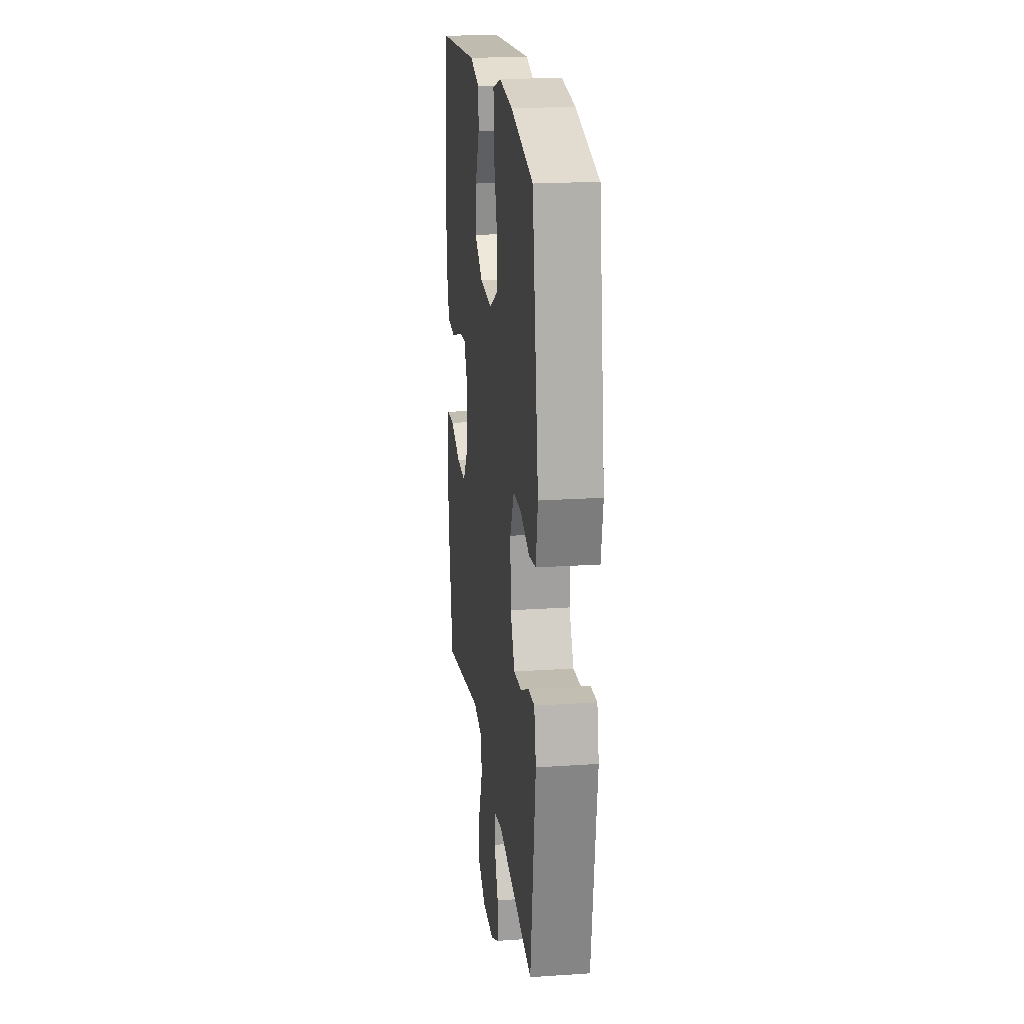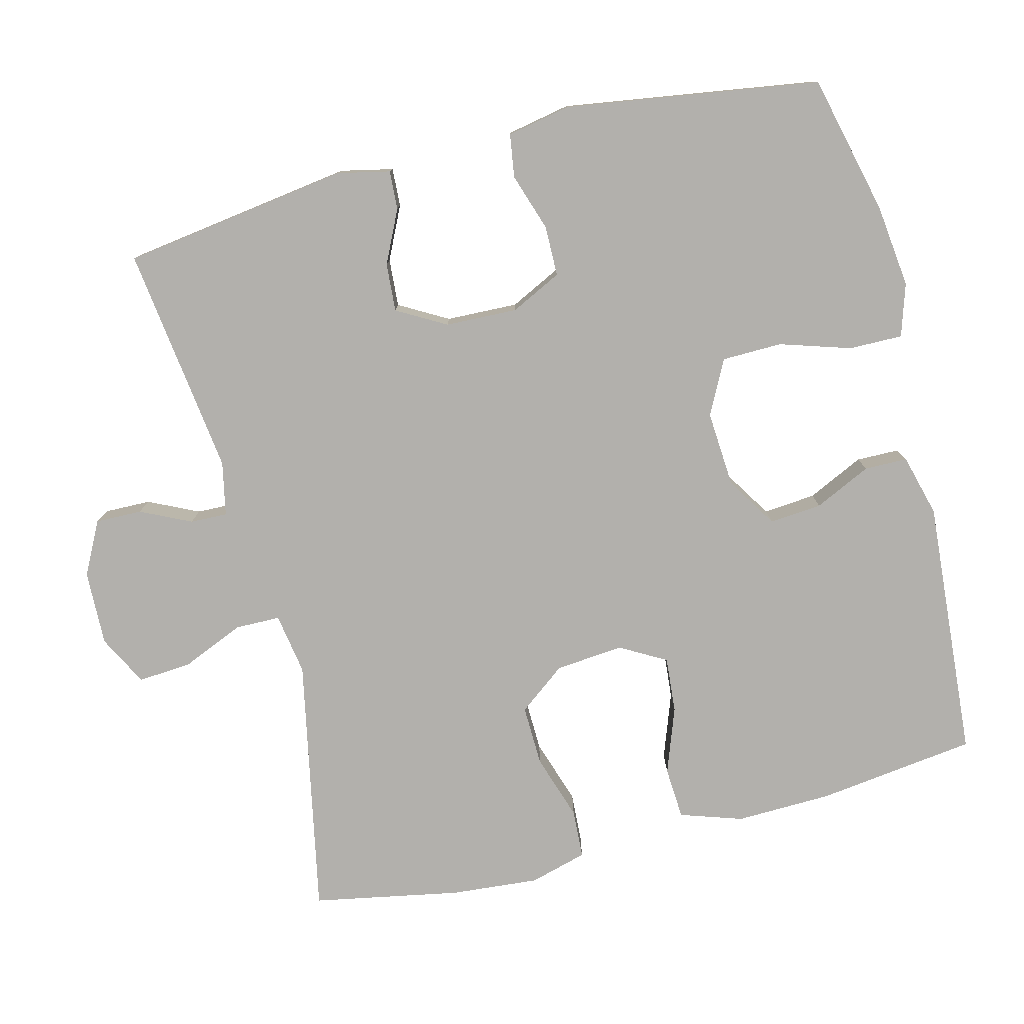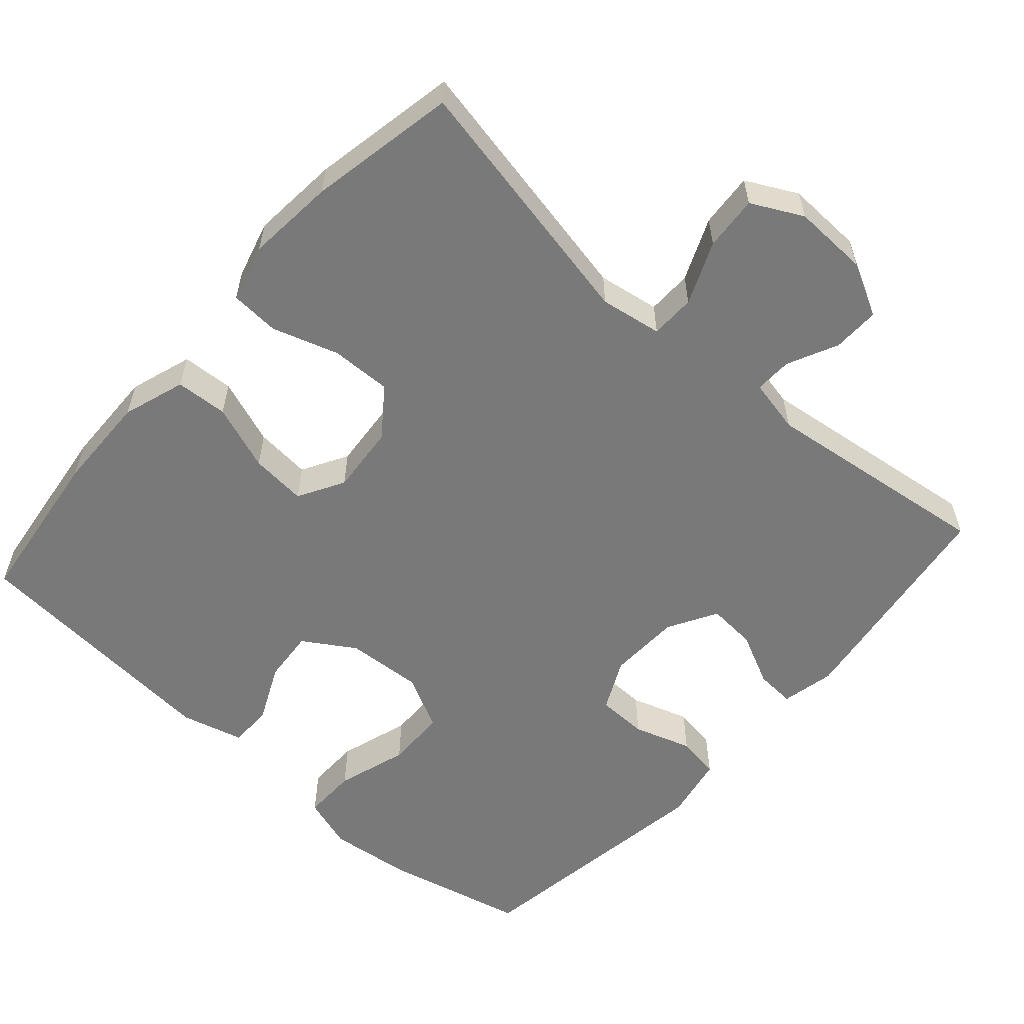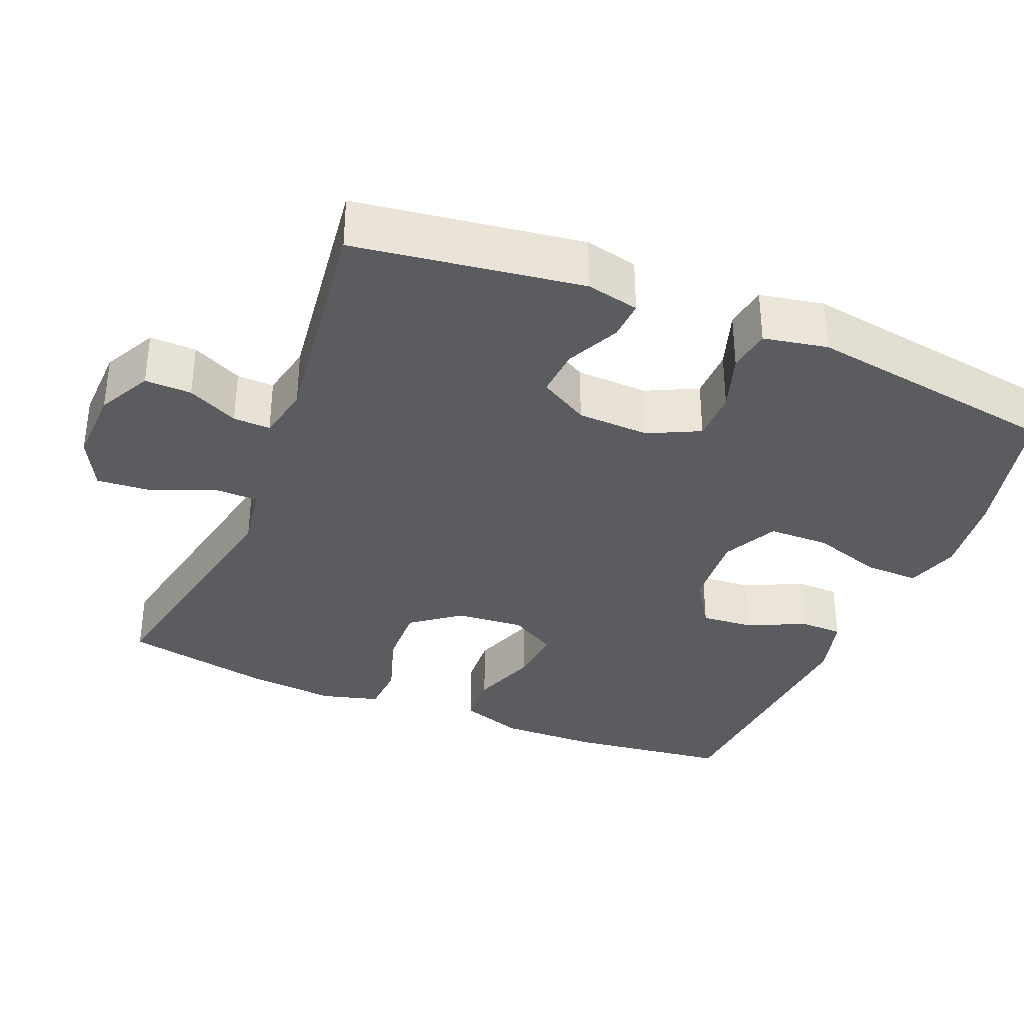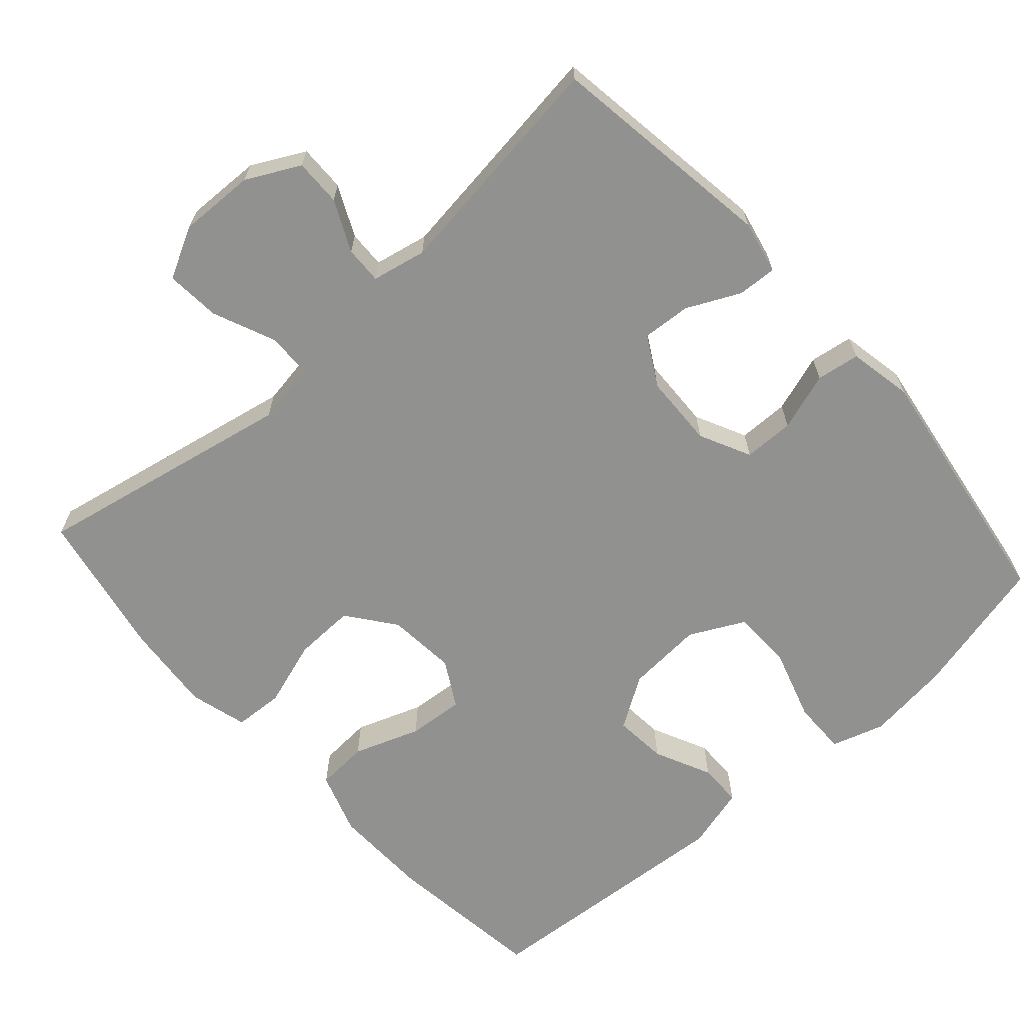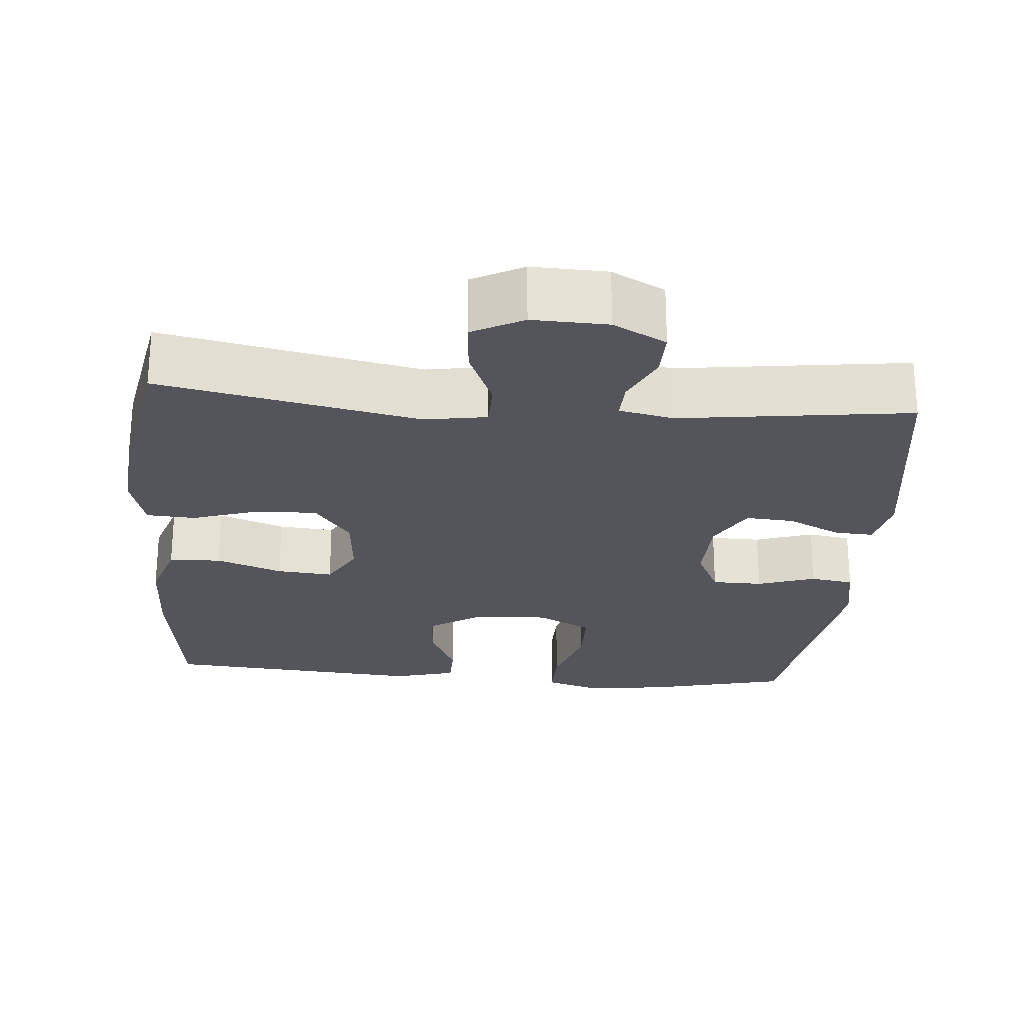
<metadata>
{"format":"obj","ext":"obj","renderer":"f3d","projection":"perspective","resolution":1024,"background":"white","views":[{"elev":20.6,"azim":-96.9,"up":"+Z"},{"elev":-78.6,"azim":-75.7,"up":"+Y"},{"elev":-57.8,"azim":138.4,"up":"+Y"},{"elev":-35.3,"azim":-112.3,"up":"+Y"},{"elev":-66.0,"azim":-138.1,"up":"+Y"},{"elev":-25.0,"azim":175.3,"up":"+Y"}]}
</metadata>
<code>
o path422
v -0.1783 0.0375 -0.4386
v -0.104 0.0375 -0.4543
v -0.1056 0.0375 -0.5054
v -0.1388 0.0375 -0.575
v -0.1402 0.0375 -0.6391
v -0.06734 0.0375 -0.6771
v 0.03642 0.0375 -0.6805
v 0.1066 0.0375 -0.6441
v 0.1007 0.0375 -0.5693
v 0.06443 0.0375 -0.4839
v 0.06537 0.0375 -0.422
v 0.1504 0.0375 -0.4082
v 0.5064 0.0375 -0.4796
v 0.5453 0.0375 -0.2764
v 0.5558 0.0375 -0.1548
v 0.534 0.0375 -0.07572
v 0.4665 0.0375 -0.07185
v 0.3755 0.0375 -0.1013
v 0.2919 0.0375 -0.1035
v 0.2423 0.0375 -0.03785
v 0.234 0.0375 0.05624
v 0.2699 0.0375 0.1194
v 0.3468 0.0375 0.1127
v 0.4377 0.0375 0.07968
v 0.5094 0.0375 0.08414
v 0.5379 0.0375 0.1701
v 0.5346 0.0375 0.3019
v 0.5064 0.0375 0.5221
v 0.1475 0.0375 0.5501
v 0.06176 0.0375 0.5273
v 0.06095 0.0375 0.468
v 0.09776 0.0375 0.3898
v 0.104 0.0375 0.3175
v 0.03351 0.0375 0.2727
v -0.07134 0.0375 0.2657
v -0.1461 0.0375 0.3039
v -0.1476 0.0375 0.3869
v -0.1167 0.0375 0.4845
v -0.1156 0.0375 0.5584
v -0.1879 0.0375 0.5813
v -0.3024 0.0375 0.5679
v -0.4955 0.0375 0.5221
v -0.549 0.0375 0.172
v -0.5321 0.0375 0.08418
v -0.4728 0.0375 0.07494
v -0.3931 0.0375 0.1011
v -0.3237 0.0375 0.1001
v -0.2894 0.0375 0.02971
v -0.293 0.0375 -0.06965
v -0.3315 0.0375 -0.1371
v -0.398 0.0375 -0.1322
v -0.4707 0.0375 -0.09704
v -0.5242 0.0375 -0.09401
v -0.5401 0.0375 -0.1667
v -0.4955 0.0375 -0.4796
v -0.1783 -0.0375 -0.4386
v -0.104 -0.0375 -0.4543
v -0.1056 -0.0375 -0.5054
v -0.1388 -0.0375 -0.575
v -0.1402 -0.0375 -0.6391
v -0.06734 -0.0375 -0.6771
v 0.03642 -0.0375 -0.6805
v 0.1066 -0.0375 -0.6441
v 0.1007 -0.0375 -0.5693
v 0.06443 -0.0375 -0.4839
v 0.06537 -0.0375 -0.422
v 0.1504 -0.0375 -0.4082
v 0.5064 -0.0375 -0.4796
v 0.5453 -0.0375 -0.2764
v 0.5558 -0.0375 -0.1548
v 0.534 -0.0375 -0.07572
v 0.4665 -0.0375 -0.07185
v 0.3755 -0.0375 -0.1013
v 0.2919 -0.0375 -0.1035
v 0.2423 -0.0375 -0.03785
v 0.234 -0.0375 0.05624
v 0.2699 -0.0375 0.1194
v 0.3468 -0.0375 0.1127
v 0.4377 -0.0375 0.07968
v 0.5094 -0.0375 0.08414
v 0.5379 -0.0375 0.1701
v 0.5346 -0.0375 0.3019
v 0.5064 -0.0375 0.5221
v 0.1475 -0.0375 0.5501
v 0.06176 -0.0375 0.5273
v 0.06095 -0.0375 0.468
v 0.09776 -0.0375 0.3898
v 0.104 -0.0375 0.3175
v 0.03351 -0.0375 0.2727
v -0.07134 -0.0375 0.2657
v -0.1461 -0.0375 0.3039
v -0.1476 -0.0375 0.3869
v -0.1167 -0.0375 0.4845
v -0.1156 -0.0375 0.5584
v -0.1879 -0.0375 0.5813
v -0.3024 -0.0375 0.5679
v -0.4955 -0.0375 0.5221
v -0.549 -0.0375 0.172
v -0.5321 -0.0375 0.08418
v -0.4728 -0.0375 0.07494
v -0.3931 -0.0375 0.1011
v -0.3237 -0.0375 0.1001
v -0.2894 -0.0375 0.02971
v -0.293 -0.0375 -0.06965
v -0.3315 -0.0375 -0.1371
v -0.398 -0.0375 -0.1322
v -0.4707 -0.0375 -0.09704
v -0.5242 -0.0375 -0.09401
v -0.5401 -0.0375 -0.1667
v -0.4955 -0.0375 -0.4796
v -0.06734 0.0375 -0.6771
v 0.03642 0.0375 -0.6805
v 0.1066 0.0375 -0.6441
v 0.1066 0.0375 -0.6441
v -0.1402 0.0375 -0.6391
v -0.1402 0.0375 -0.6391
v 0.1007 0.0375 -0.5693
v -0.1388 0.0375 -0.575
v -0.1056 0.0375 -0.5054
v 0.06443 0.0375 -0.4839
v -0.104 0.0375 -0.4543
v -0.104 0.0375 -0.4543
v 0.06537 0.0375 -0.422
v 0.06537 0.0375 -0.422
v -0.1783 0.0375 -0.4386
v -0.4955 0.0375 -0.4796
v -0.4955 0.0375 -0.4796
v 0.1504 0.0375 -0.4082
v 0.5064 0.0375 -0.4796
v 0.5064 0.0375 -0.4796
v 0.5453 0.0375 -0.2764
v -0.5401 0.0375 -0.1667
v 0.5558 0.0375 -0.1548
v -0.5242 0.0375 -0.09401
v -0.5242 0.0375 -0.09401
v -0.3315 0.0375 -0.1371
v -0.3315 0.0375 -0.1371
v -0.398 0.0375 -0.1322
v 0.534 0.0375 -0.07572
v 0.534 0.0375 -0.07572
v -0.293 0.0375 -0.06965
v 0.3755 0.0375 -0.1013
v 0.2919 0.0375 -0.1035
v -0.4707 0.0375 -0.09704
v 0.2423 0.0375 -0.03785
v 0.4665 0.0375 -0.07185
v -0.2894 0.0375 0.02971
v 0.234 0.0375 0.05624
v -0.3237 0.0375 0.1001
v -0.3237 0.0375 0.1001
v 0.2699 0.0375 0.1194
v 0.2699 0.0375 0.1194
v -0.5321 0.0375 0.08418
v -0.5321 0.0375 0.08418
v -0.4728 0.0375 0.07494
v -0.3931 0.0375 0.1011
v 0.3468 0.0375 0.1127
v 0.4377 0.0375 0.07968
v 0.5094 0.0375 0.08414
v 0.5094 0.0375 0.08414
v 0.5379 0.0375 0.1701
v -0.549 0.0375 0.172
v 0.5346 0.0375 0.3019
v -0.07134 0.0375 0.2657
v -0.1461 0.0375 0.3039
v -0.1461 0.0375 0.3039
v 0.03351 0.0375 0.2727
v 0.104 0.0375 0.3175
v 0.104 0.0375 0.3175
v -0.1476 0.0375 0.3869
v 0.09776 0.0375 0.3898
v -0.1167 0.0375 0.4845
v 0.06095 0.0375 0.468
v -0.4955 0.0375 0.5221
v -0.4955 0.0375 0.5221
v 0.06176 0.0375 0.5273
v 0.06176 0.0375 0.5273
v -0.1156 0.0375 0.5584
v -0.1156 0.0375 0.5584
v 0.5064 0.0375 0.5221
v 0.5064 0.0375 0.5221
v 0.1475 0.0375 0.5501
v -0.3024 0.0375 0.5679
v -0.1879 0.0375 0.5813
v -0.06734 -0.0375 -0.6771
v 0.03642 -0.0375 -0.6805
v 0.1066 -0.0375 -0.6441
v 0.1066 -0.0375 -0.6441
v -0.1402 -0.0375 -0.6391
v -0.1402 -0.0375 -0.6391
v 0.1007 -0.0375 -0.5693
v -0.1388 -0.0375 -0.575
v -0.1056 -0.0375 -0.5054
v 0.06443 -0.0375 -0.4839
v -0.104 -0.0375 -0.4543
v -0.104 -0.0375 -0.4543
v 0.06537 -0.0375 -0.422
v 0.06537 -0.0375 -0.422
v -0.1783 -0.0375 -0.4386
v -0.4955 -0.0375 -0.4796
v -0.4955 -0.0375 -0.4796
v 0.1504 -0.0375 -0.4082
v 0.5064 -0.0375 -0.4796
v 0.5064 -0.0375 -0.4796
v 0.5453 -0.0375 -0.2764
v -0.5401 -0.0375 -0.1667
v 0.5558 -0.0375 -0.1548
v -0.5242 -0.0375 -0.09401
v -0.5242 -0.0375 -0.09401
v -0.3315 -0.0375 -0.1371
v -0.3315 -0.0375 -0.1371
v -0.398 -0.0375 -0.1322
v 0.534 -0.0375 -0.07572
v 0.534 -0.0375 -0.07572
v -0.293 -0.0375 -0.06965
v 0.3755 -0.0375 -0.1013
v 0.2919 -0.0375 -0.1035
v -0.4707 -0.0375 -0.09704
v 0.2423 -0.0375 -0.03785
v 0.4665 -0.0375 -0.07185
v -0.2894 -0.0375 0.02971
v 0.234 -0.0375 0.05624
v -0.3237 -0.0375 0.1001
v -0.3237 -0.0375 0.1001
v 0.2699 -0.0375 0.1194
v 0.2699 -0.0375 0.1194
v -0.5321 -0.0375 0.08418
v -0.5321 -0.0375 0.08418
v -0.4728 -0.0375 0.07494
v -0.3931 -0.0375 0.1011
v 0.3468 -0.0375 0.1127
v 0.4377 -0.0375 0.07968
v 0.5094 -0.0375 0.08414
v 0.5094 -0.0375 0.08414
v 0.5379 -0.0375 0.1701
v -0.549 -0.0375 0.172
v 0.5346 -0.0375 0.3019
v -0.07134 -0.0375 0.2657
v -0.1461 -0.0375 0.3039
v -0.1461 -0.0375 0.3039
v 0.03351 -0.0375 0.2727
v 0.104 -0.0375 0.3175
v 0.104 -0.0375 0.3175
v -0.1476 -0.0375 0.3869
v 0.09776 -0.0375 0.3898
v -0.1167 -0.0375 0.4845
v 0.06095 -0.0375 0.468
v -0.4955 -0.0375 0.5221
v -0.4955 -0.0375 0.5221
v 0.06176 -0.0375 0.5273
v 0.06176 -0.0375 0.5273
v -0.1156 -0.0375 0.5584
v -0.1156 -0.0375 0.5584
v 0.5064 -0.0375 0.5221
v 0.5064 -0.0375 0.5221
v 0.1475 -0.0375 0.5501
v -0.3024 -0.0375 0.5679
v -0.1879 -0.0375 0.5813
f 232 235 231
f 245 256 247
f 212 218 206
f 258 246 252
f 191 186 187
f 197 215 195
f 238 239 223
f 233 235 232
f 239 244 248
f 197 195 194
f 185 192 189
f 231 237 225
f 256 245 254
f 191 185 186
f 205 217 202
f 202 219 197
f 217 219 202
f 194 193 191
f 199 210 200
f 205 202 203
f 222 221 219
f 254 245 237
f 230 248 236
f 217 205 216
f 241 225 242
f 195 215 199
f 223 239 230
f 257 246 258
f 246 257 244
f 199 215 210
f 207 216 205
f 219 215 197
f 221 238 223
f 248 244 257
f 229 236 227
f 206 218 208
f 237 242 225
f 225 241 222
f 250 247 256
f 245 242 237
f 216 207 220
f 200 210 212
f 222 241 238
f 194 195 193
f 220 207 213
f 193 185 191
f 200 212 206
f 222 238 221
f 235 237 231
f 219 221 215
f 230 236 229
f 239 248 230
f 193 192 185
f 6 7 62 61
f 7 114 188 62
f 116 6 61 190
f 8 9 64 63
f 4 5 60 59
f 3 4 59 58
f 9 10 65 64
f 122 3 58 196
f 10 124 198 65
f 1 2 57 56
f 127 1 56 201
f 12 130 204 67
f 11 12 67 66
f 13 14 69 68
f 54 55 110 109
f 14 15 70 69
f 135 54 109 209
f 137 51 106 211
f 15 140 214 70
f 49 50 105 104
f 18 19 74 73
f 52 53 108 107
f 51 52 107 106
f 19 20 75 74
f 17 18 73 72
f 16 17 72 71
f 48 49 104 103
f 20 21 76 75
f 150 48 103 224
f 21 152 226 76
f 154 45 100 228
f 45 46 101 100
f 23 24 79 78
f 24 160 234 79
f 25 26 81 80
f 43 44 99 98
f 46 47 102 101
f 22 23 78 77
f 26 27 82 81
f 35 166 240 90
f 34 35 90 89
f 169 34 89 243
f 36 37 92 91
f 32 33 88 87
f 37 38 93 92
f 31 32 87 86
f 175 43 98 249
f 177 31 86 251
f 38 179 253 93
f 27 181 255 82
f 29 30 85 84
f 28 29 84 83
f 41 42 97 96
f 40 41 96 95
f 39 40 95 94
f 158 157 161
f 171 173 182
f 138 132 144
f 184 178 172
f 117 113 112
f 123 121 141
f 164 149 165
f 159 158 161
f 165 174 170
f 123 120 121
f 111 115 118
f 157 151 163
f 182 180 171
f 117 112 111
f 131 128 143
f 128 123 145
f 143 128 145
f 120 117 119
f 125 126 136
f 131 129 128
f 148 145 147
f 180 163 171
f 156 162 174
f 143 142 131
f 167 168 151
f 121 125 141
f 149 156 165
f 183 184 172
f 172 170 183
f 125 136 141
f 133 131 142
f 145 123 141
f 147 149 164
f 174 183 170
f 155 153 162
f 132 134 144
f 163 151 168
f 151 148 167
f 176 182 173
f 171 163 168
f 142 146 133
f 126 138 136
f 148 164 167
f 120 119 121
f 146 139 133
f 119 117 111
f 126 132 138
f 148 147 164
f 161 157 163
f 145 141 147
f 156 155 162
f 165 156 174
f 119 111 118

</code>
